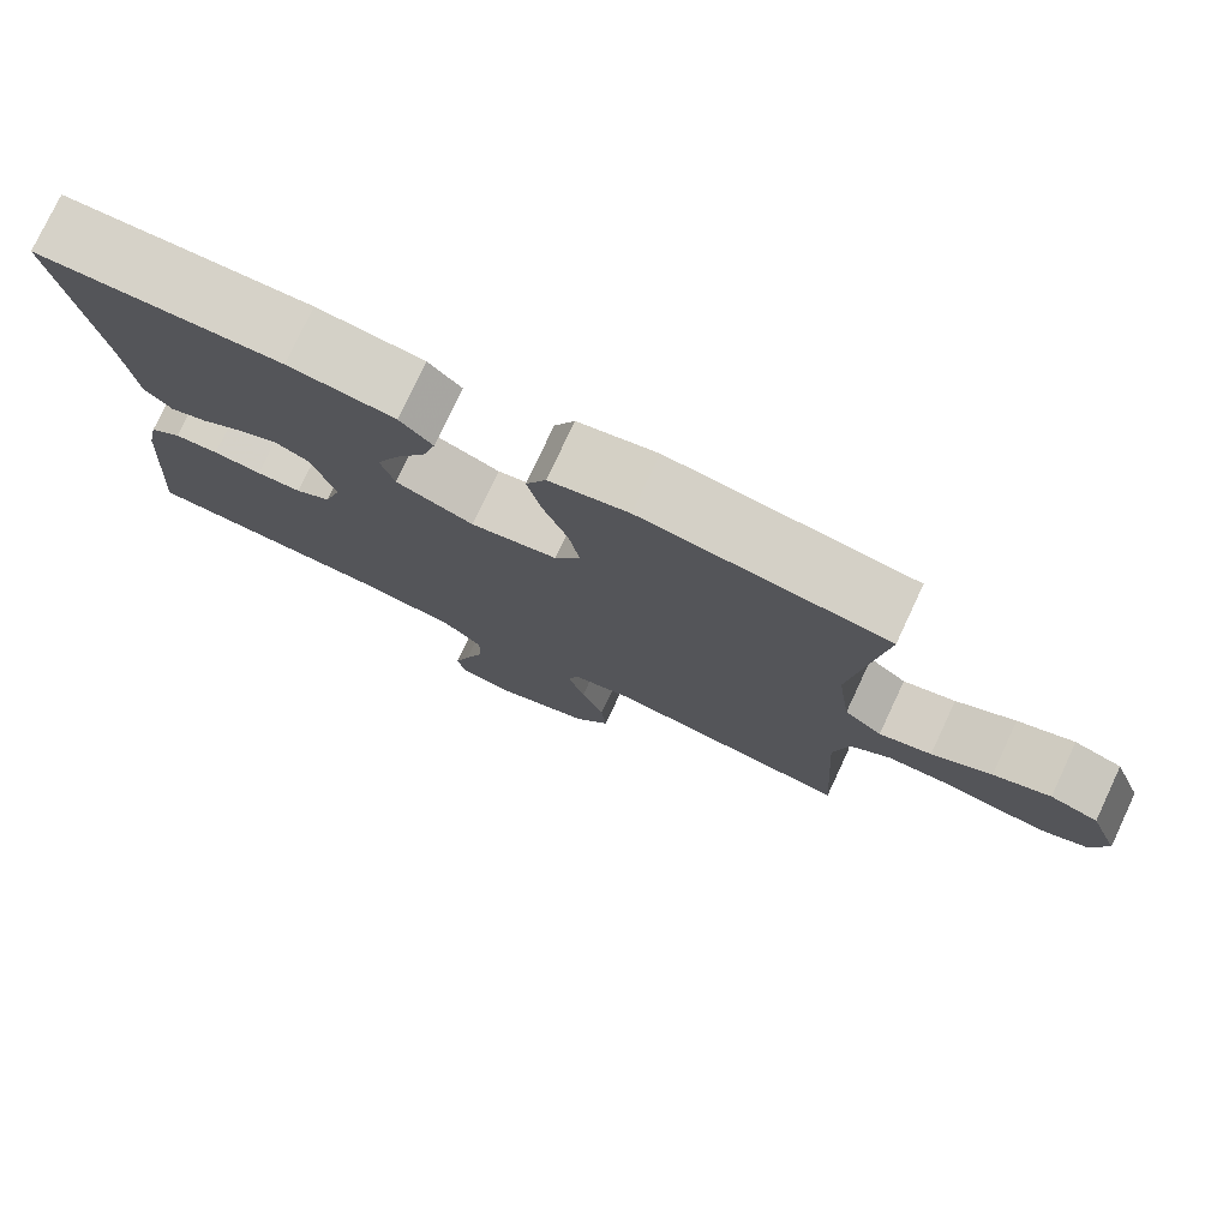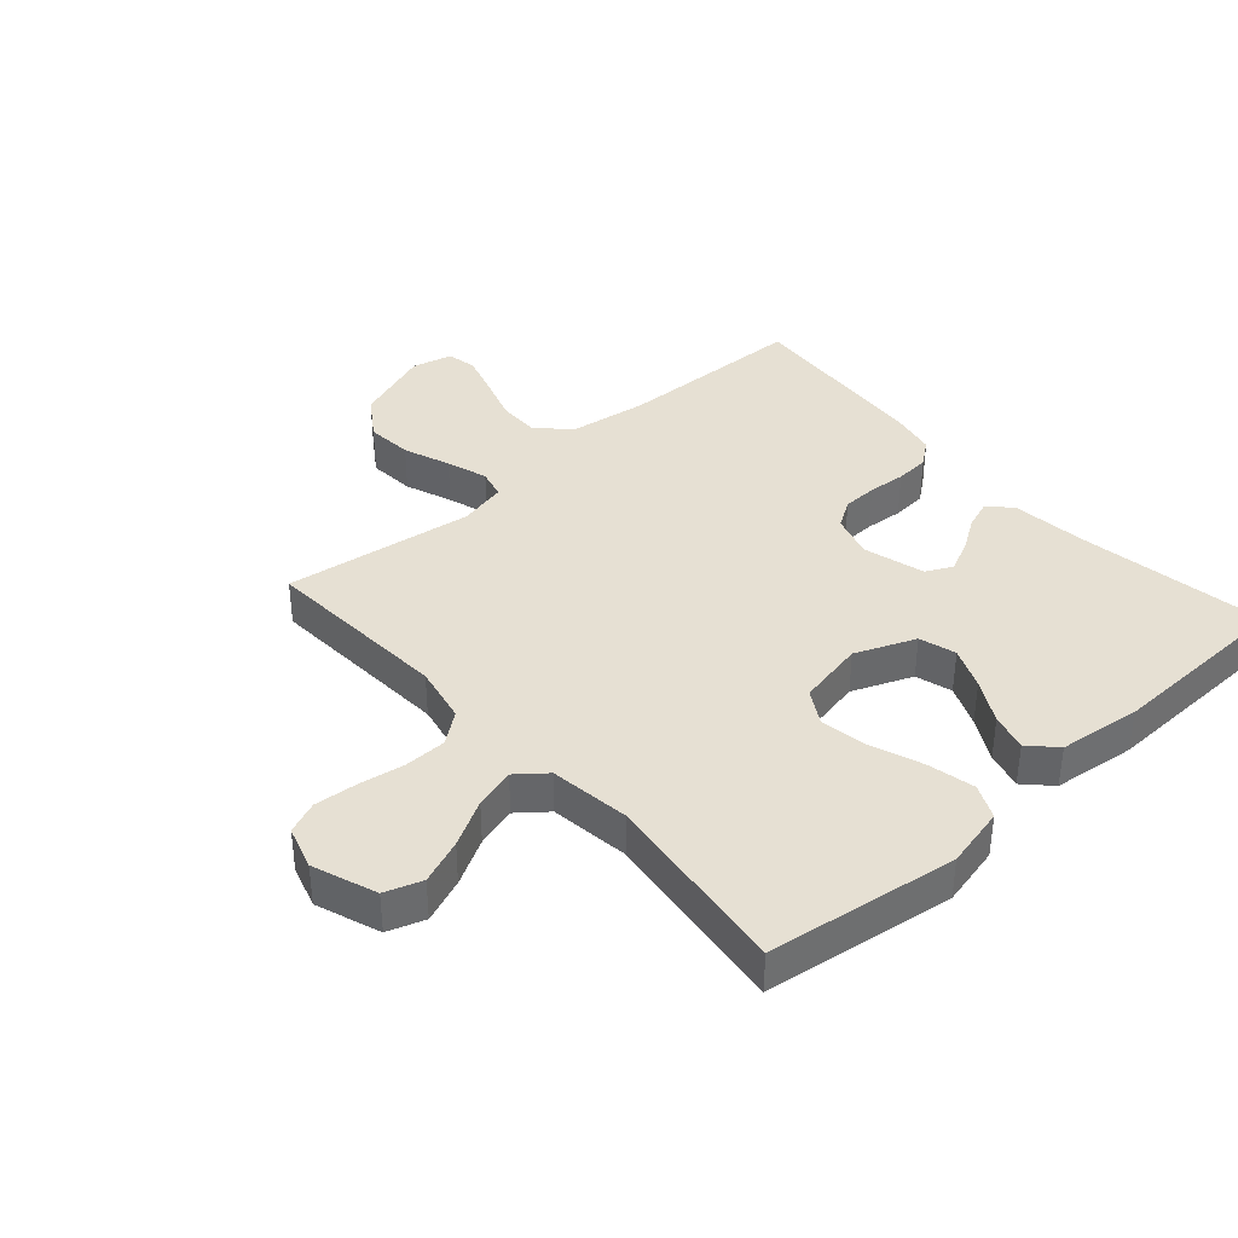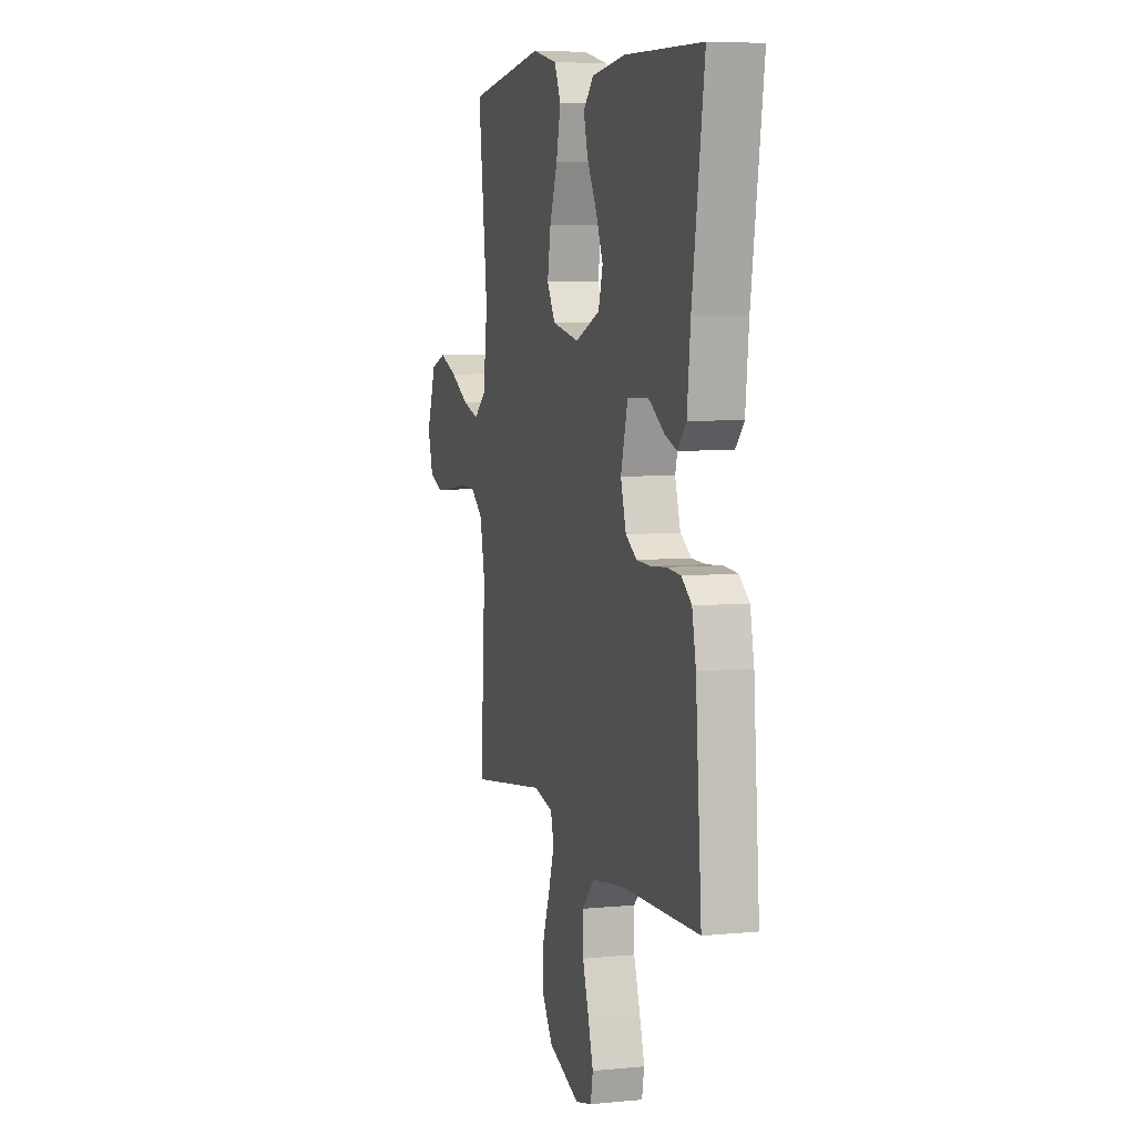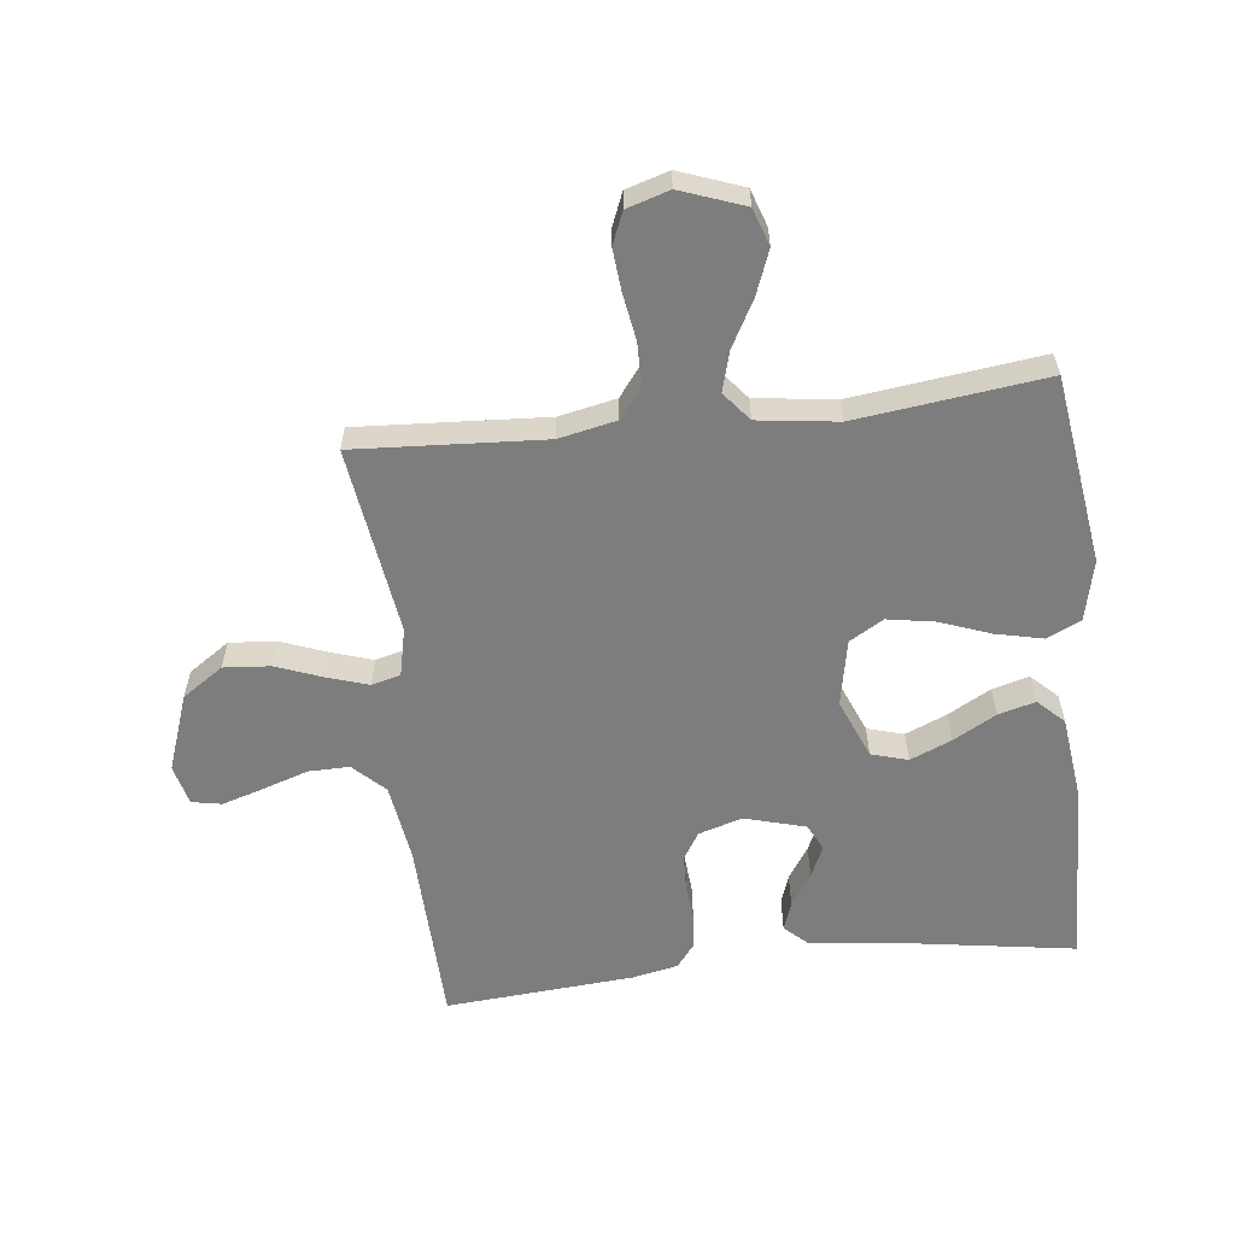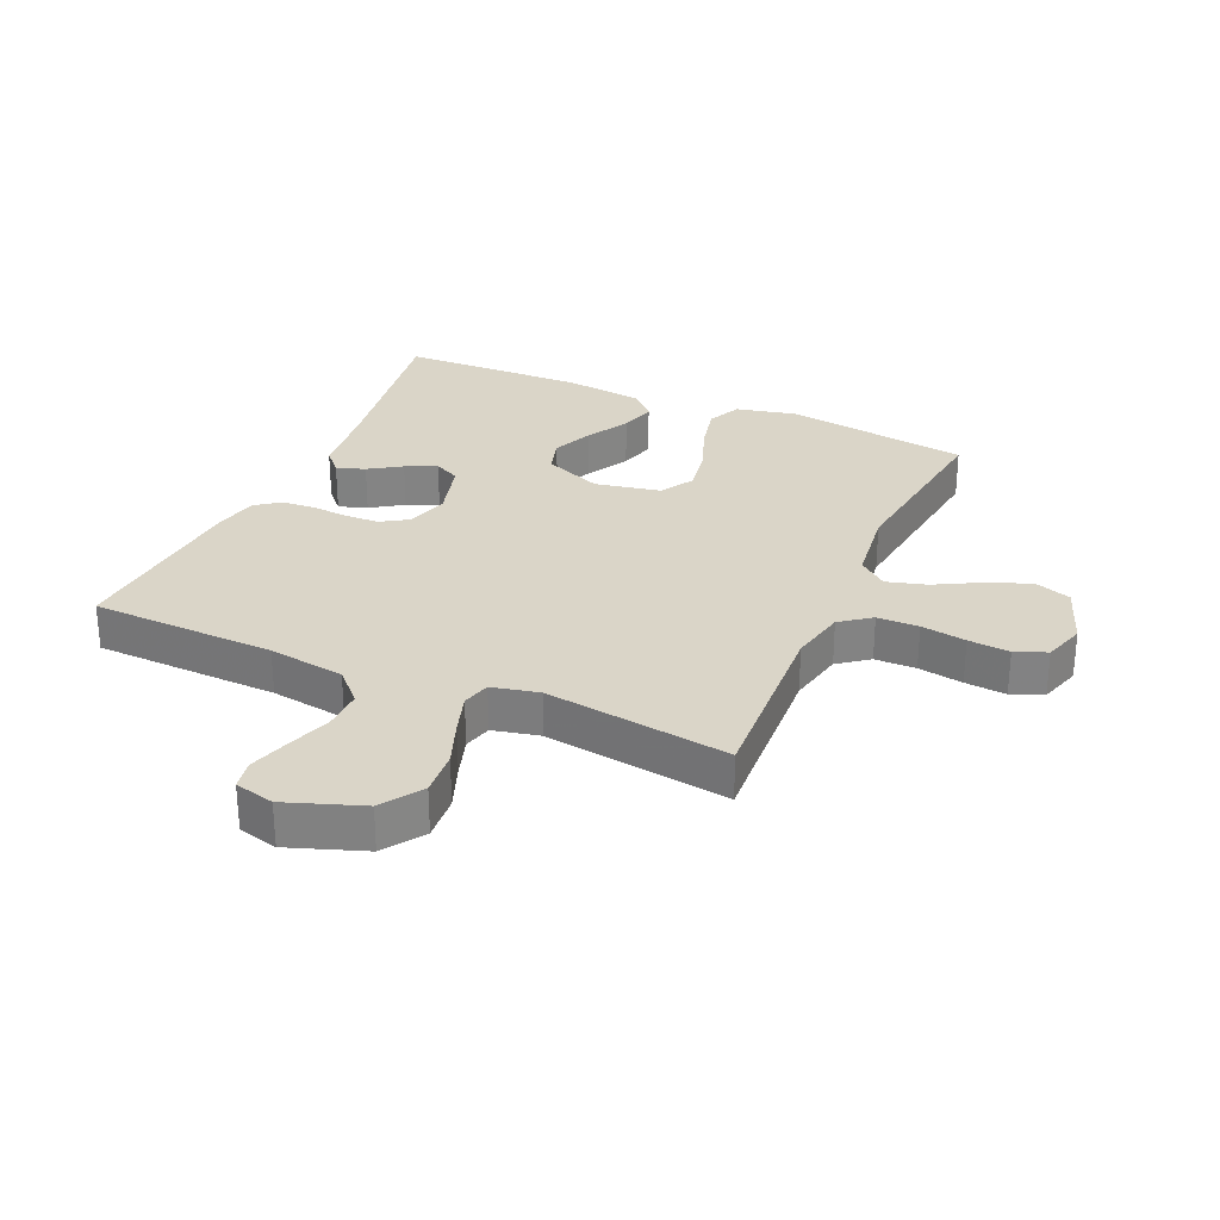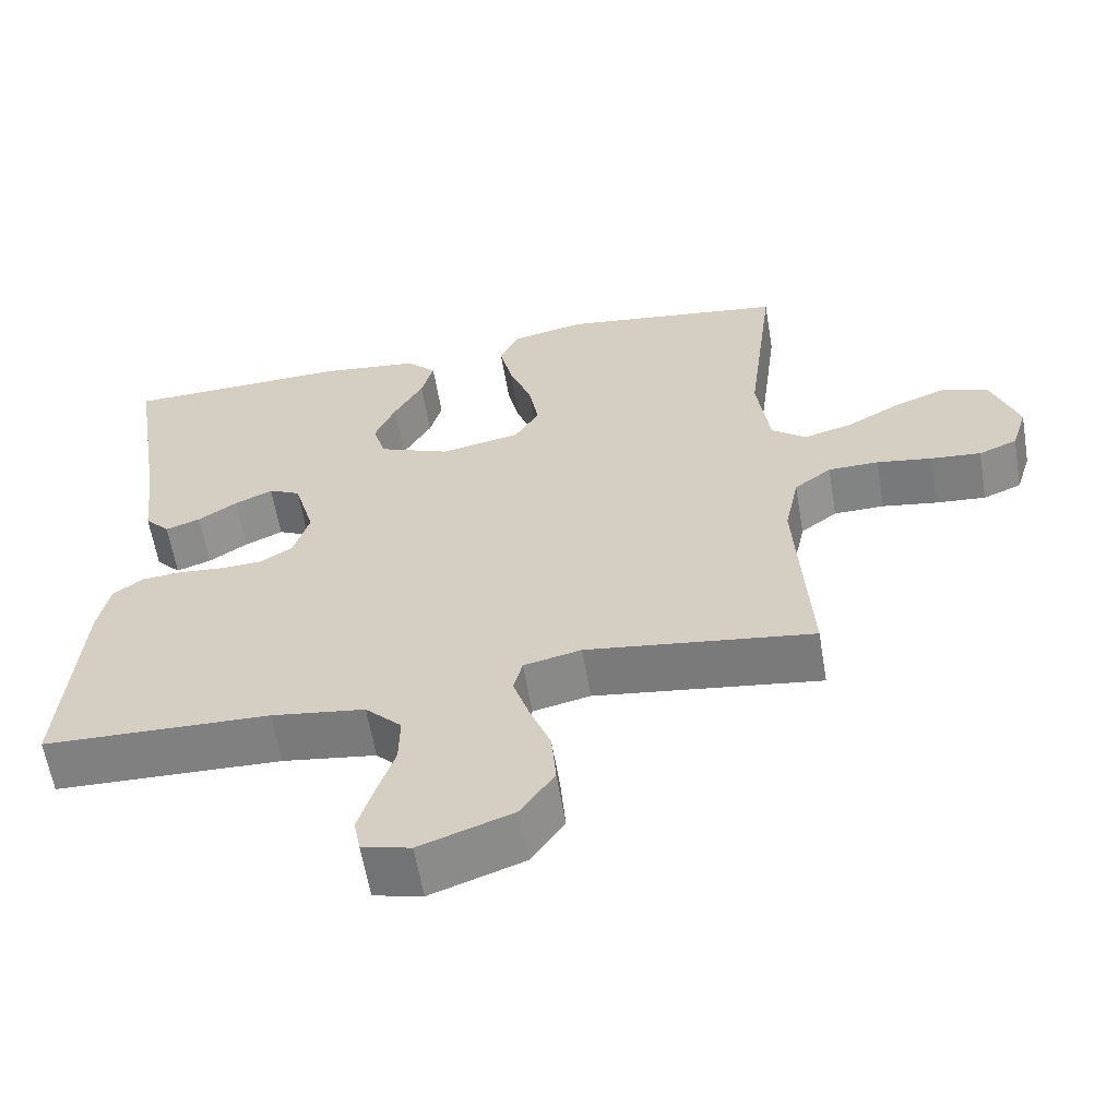
<metadata>
{"format":"obj","ext":"obj","renderer":"f3d","projection":"perspective","resolution":1024,"background":"white","views":[{"elev":77.6,"azim":-154.9,"up":"+Z"},{"elev":38.3,"azim":-41.6,"up":"+Y"},{"elev":6.2,"azim":73.8,"up":"+Z"},{"elev":-59.1,"azim":-83.4,"up":"+Y"},{"elev":29.1,"azim":-156.1,"up":"+Y"},{"elev":-60.7,"azim":-170.5,"up":"+Z"}]}
</metadata>
<code>
v 0.5 0.07 0.5
v 0.453 0.07 0.2
v 0.44 0.07 0.081
v 0.407 0.07 0.045
v 0.361 0.07 0.061
v 0.309 0.07 0.095
v 0.259 0.07 0.118
v 0.217 0.07 0.097
v 0.19 0.07 0
v 0.211 0.07 -0.069
v 0.254 0.07 -0.096
v 0.309 0.07 -0.098
v 0.369 0.07 -0.093
v 0.423 0.07 -0.097
v 0.462 0.07 -0.127
v 0.477 0.07 -0.2
v 0.5 0.07 -0.5
v 0.2 0.07 -0.509
v 0.076 0.07 -0.527
v 0.028 0.07 -0.576
v 0.029 0.07 -0.642
v 0.053 0.07 -0.714
v 0.073 0.07 -0.78
v 0.064 0.07 -0.827
v 0 0.07 -0.843
v -0.123 0.07 -0.799
v -0.167 0.07 -0.734
v -0.161 0.07 -0.66
v -0.133 0.07 -0.586
v -0.112 0.07 -0.521
v -0.124 0.07 -0.475
v -0.2 0.07 -0.458
v -0.5 0.07 -0.5
v -0.482 0.07 -0.2
v -0.501 0.07 -0.109
v -0.55 0.07 -0.072
v -0.617 0.07 -0.071
v -0.69 0.07 -0.083
v -0.757 0.07 -0.089
v -0.808 0.07 -0.068
v -0.829 0.07 0
v -0.792 0.07 0.101
v -0.733 0.07 0.121
v -0.663 0.07 0.094
v -0.59 0.07 0.054
v -0.526 0.07 0.036
v -0.48 0.07 0.073
v -0.463 0.07 0.2
v -0.5 0.07 0.5
v -0.2 0.07 0.543
v -0.103 0.07 0.521
v -0.078 0.07 0.467
v -0.095 0.07 0.392
v -0.125 0.07 0.311
v -0.138 0.07 0.236
v -0.106 0.07 0.182
v 0 0.07 0.161
v 0.095 0.07 0.2
v 0.112 0.07 0.258
v 0.084 0.07 0.324
v 0.046 0.07 0.392
v 0.03 0.07 0.451
v 0.07 0.07 0.492
v 0.2 0.07 0.508
v 0.5 0 0.5
v 0.453 0 0.2
v 0.44 0 0.081
v 0.407 0 0.045
v 0.361 0 0.061
v 0.309 0 0.095
v 0.259 0 0.118
v 0.217 0 0.097
v 0.19 0 0
v 0.211 0 -0.069
v 0.254 0 -0.096
v 0.309 0 -0.098
v 0.369 0 -0.093
v 0.423 0 -0.097
v 0.462 0 -0.127
v 0.477 0 -0.2
v 0.5 0 -0.5
v 0.2 0 -0.509
v 0.076 0 -0.527
v 0.028 0 -0.576
v 0.029 0 -0.642
v 0.053 0 -0.714
v 0.073 0 -0.78
v 0.064 0 -0.827
v 0 0 -0.843
v -0.123 0 -0.799
v -0.167 0 -0.734
v -0.161 0 -0.66
v -0.133 0 -0.586
v -0.112 0 -0.521
v -0.124 0 -0.475
v -0.2 0 -0.458
v -0.5 0 -0.5
v -0.482 0 -0.2
v -0.501 0 -0.109
v -0.55 0 -0.072
v -0.617 0 -0.071
v -0.69 0 -0.083
v -0.757 0 -0.089
v -0.808 0 -0.068
v -0.829 0 0
v -0.792 0 0.101
v -0.733 0 0.121
v -0.663 0 0.094
v -0.59 0 0.054
v -0.526 0 0.036
v -0.48 0 0.073
v -0.463 0 0.2
v -0.5 0 0.5
v -0.2 0 0.543
v -0.103 0 0.521
v -0.078 0 0.467
v -0.095 0 0.392
v -0.125 0 0.311
v -0.138 0 0.236
v -0.106 0 0.182
v 0 0 0.161
v 0.095 0 0.2
v 0.112 0 0.258
v 0.084 0 0.324
v 0.046 0 0.392
v 0.03 0 0.451
v 0.07 0 0.492
v 0.2 0 0.508
f 64 1 2
f 63 64 2
f 62 63 2
f 61 62 2
f 60 61 2
f 4 5 6
f 3 4 6
f 2 3 6
f 60 2 6
f 59 60 6
f 58 59 6 7
f 57 58 7 8
f 56 57 8 9
f 52 53 54
f 51 52 54
f 50 51 54
f 49 50 54
f 48 49 54
f 47 48 54 55
f 46 47 55 56
f 43 44 45
f 42 43 45
f 41 42 45
f 40 41 45
f 39 40 45
f 38 39 45
f 37 38 45
f 36 37 45 46
f 56 9 10
f 46 56 10
f 36 46 10
f 35 36 10
f 32 33 34
f 35 10 11
f 34 35 11
f 32 34 11
f 31 32 11
f 27 28 29
f 26 27 29
f 25 26 29
f 24 25 29
f 23 24 29
f 22 23 29
f 21 22 29
f 20 21 29 30
f 31 11 12
f 30 31 12
f 20 30 12
f 19 20 12
f 16 17 18
f 16 18 19
f 15 16 19
f 14 15 19
f 13 14 19
f 12 13 19
f 66 65 128
f 66 128 127
f 66 127 126
f 66 126 125
f 66 125 124
f 70 69 68
f 70 68 67
f 70 67 66
f 70 66 124
f 70 124 123
f 71 70 123 122
f 72 71 122 121
f 73 72 121 120
f 118 117 116
f 118 116 115
f 118 115 114
f 118 114 113
f 118 113 112
f 119 118 112 111
f 120 119 111 110
f 109 108 107
f 109 107 106
f 109 106 105
f 109 105 104
f 109 104 103
f 109 103 102
f 109 102 101
f 110 109 101 100
f 74 73 120
f 74 120 110
f 74 110 100
f 74 100 99
f 98 97 96
f 75 74 99
f 75 99 98
f 75 98 96
f 75 96 95
f 93 92 91
f 93 91 90
f 93 90 89
f 93 89 88
f 93 88 87
f 93 87 86
f 93 86 85
f 94 93 85 84
f 76 75 95
f 76 95 94
f 76 94 84
f 76 84 83
f 82 81 80
f 83 82 80
f 83 80 79
f 83 79 78
f 83 78 77
f 83 77 76
f 1 65 66 2
f 2 66 67 3
f 3 67 68 4
f 4 68 69 5
f 5 69 70 6
f 6 70 71 7
f 7 71 72 8
f 8 72 73 9
f 9 73 74 10
f 10 74 75 11
f 11 75 76 12
f 12 76 77 13
f 13 77 78 14
f 14 78 79 15
f 15 79 80 16
f 16 80 81 17
f 17 81 82 18
f 18 82 83 19
f 19 83 84 20
f 20 84 85 21
f 21 85 86 22
f 22 86 87 23
f 23 87 88 24
f 24 88 89 25
f 25 89 90 26
f 26 90 91 27
f 27 91 92 28
f 28 92 93 29
f 29 93 94 30
f 30 94 95 31
f 31 95 96 32
f 32 96 97 33
f 33 97 98 34
f 34 98 99 35
f 35 99 100 36
f 36 100 101 37
f 37 101 102 38
f 38 102 103 39
f 39 103 104 40
f 40 104 105 41
f 41 105 106 42
f 42 106 107 43
f 43 107 108 44
f 44 108 109 45
f 45 109 110 46
f 46 110 111 47
f 47 111 112 48
f 48 112 113 49
f 49 113 114 50
f 50 114 115 51
f 51 115 116 52
f 52 116 117 53
f 53 117 118 54
f 54 118 119 55
f 55 119 120 56
f 56 120 121 57
f 57 121 122 58
f 58 122 123 59
f 59 123 124 60
f 60 124 125 61
f 61 125 126 62
f 62 126 127 63
f 63 127 128 64
f 64 128 65 1

</code>
